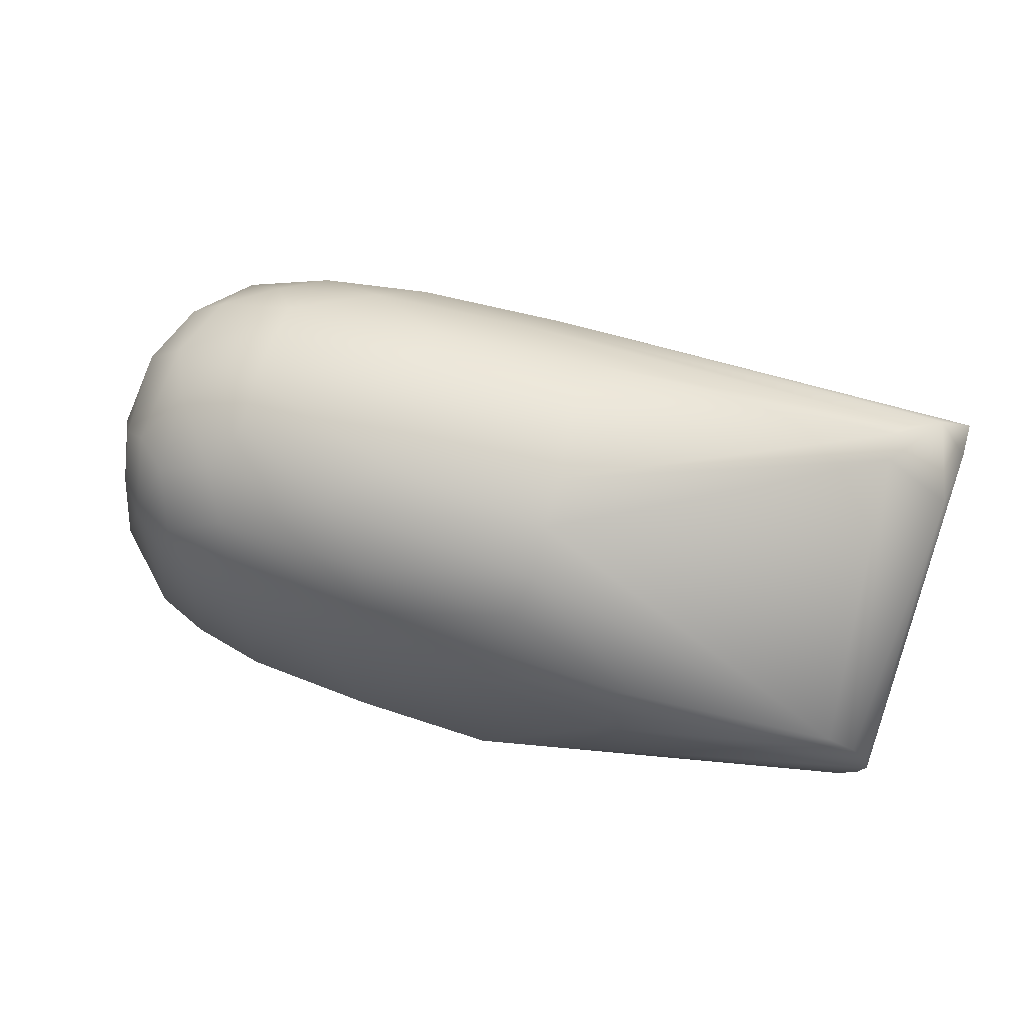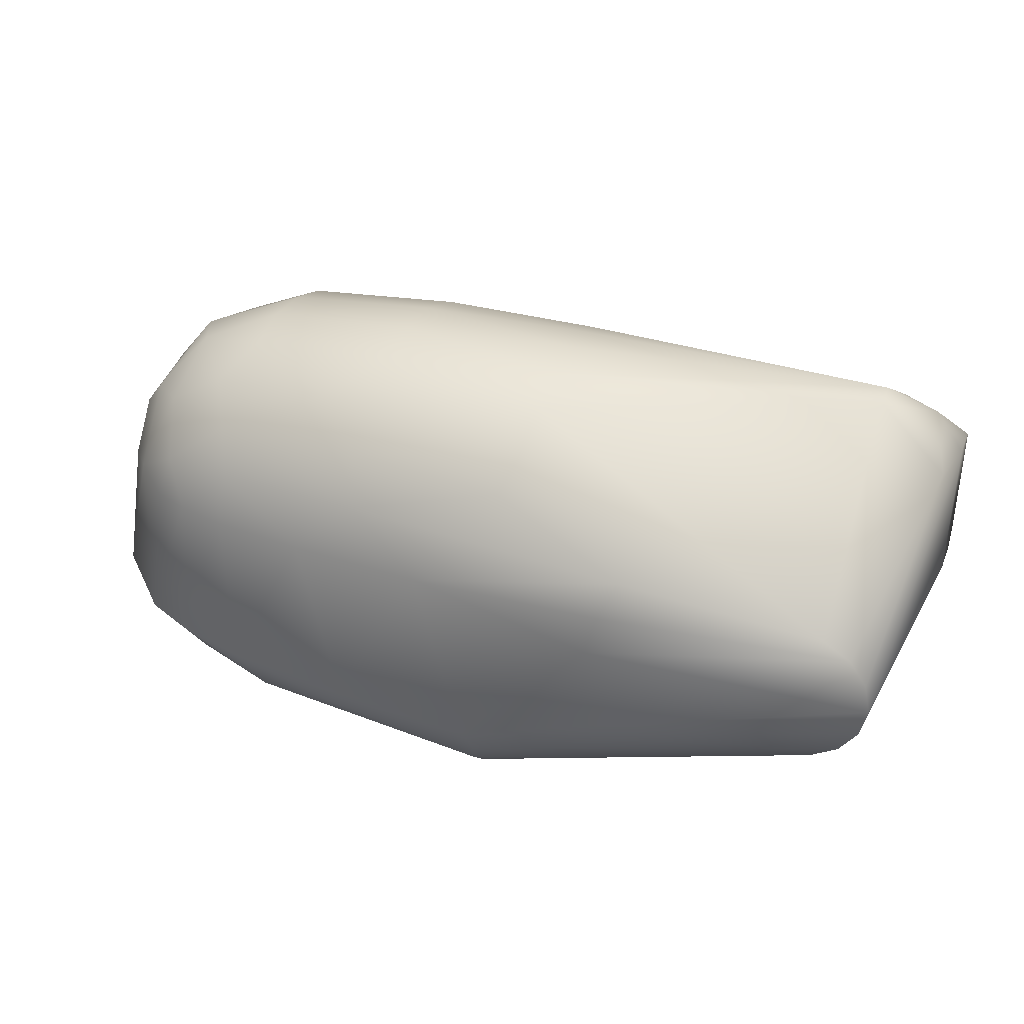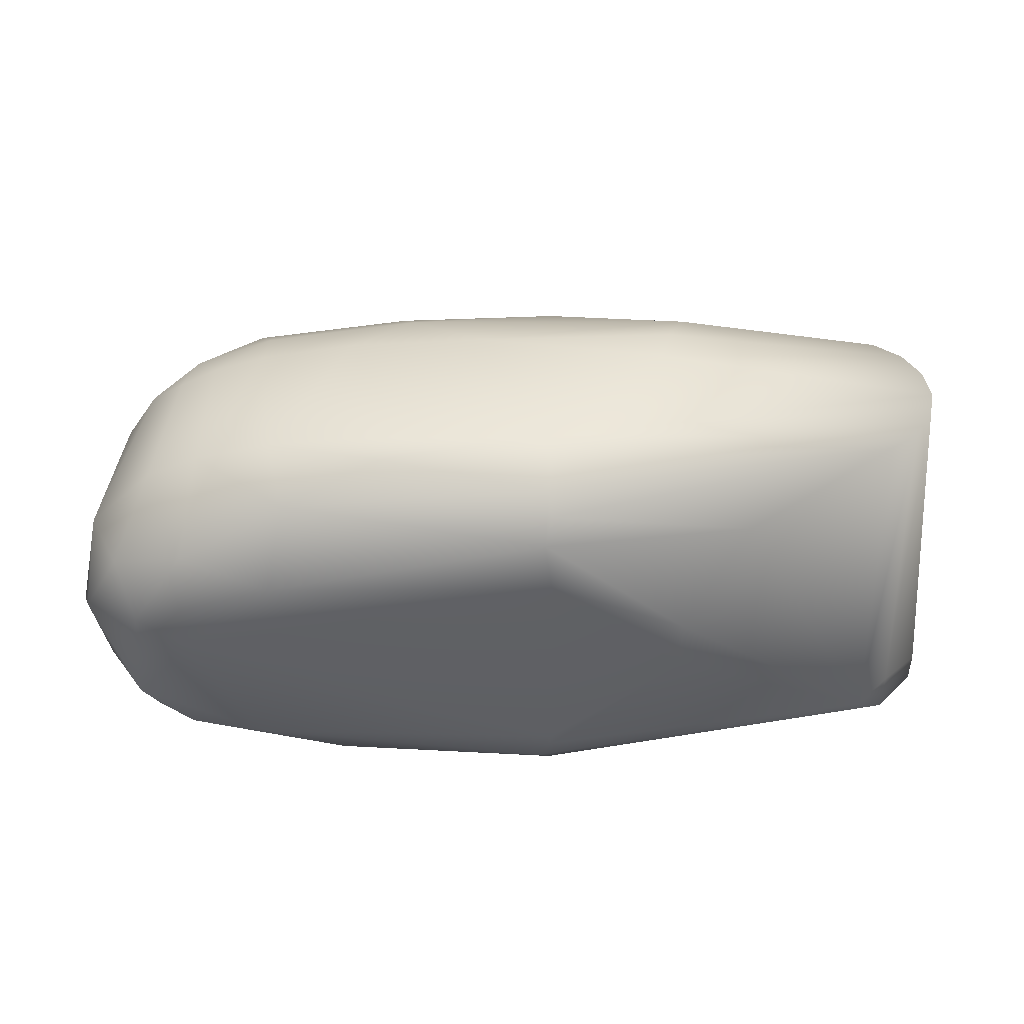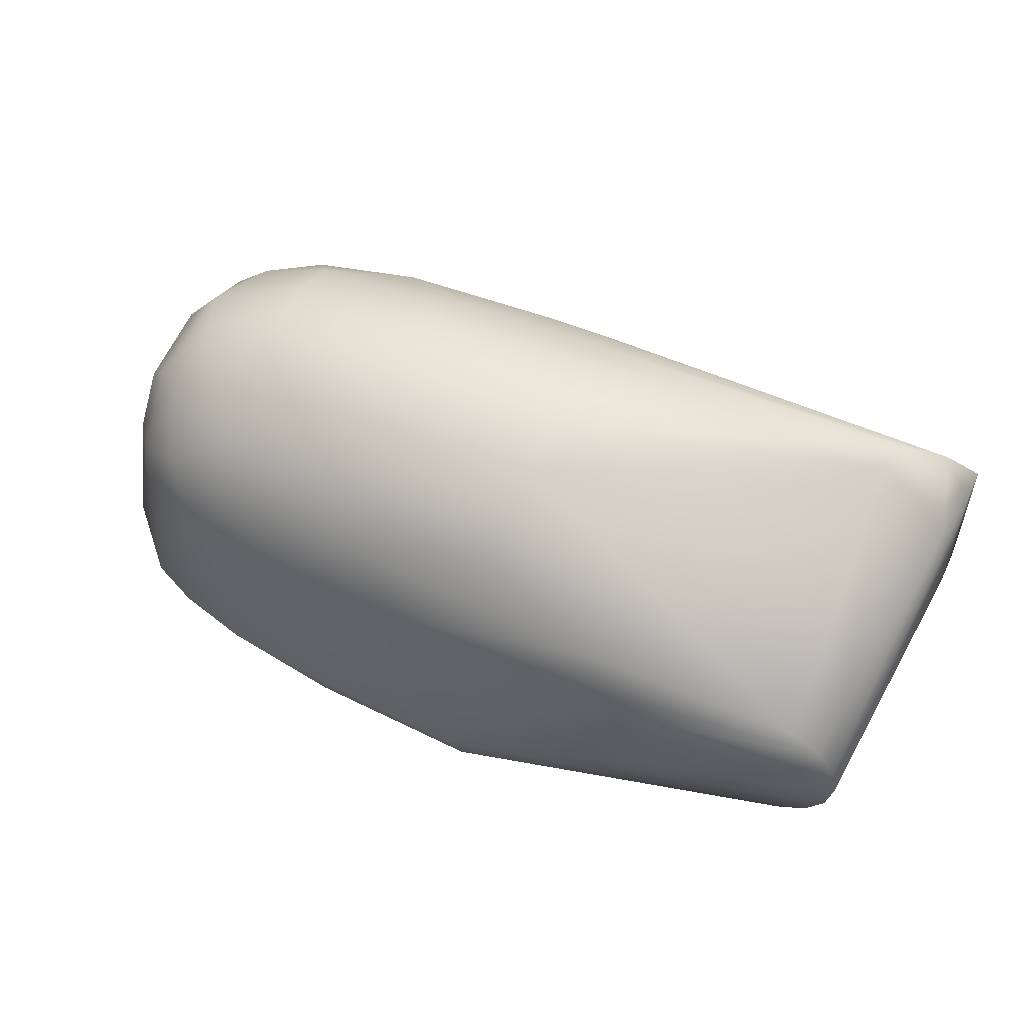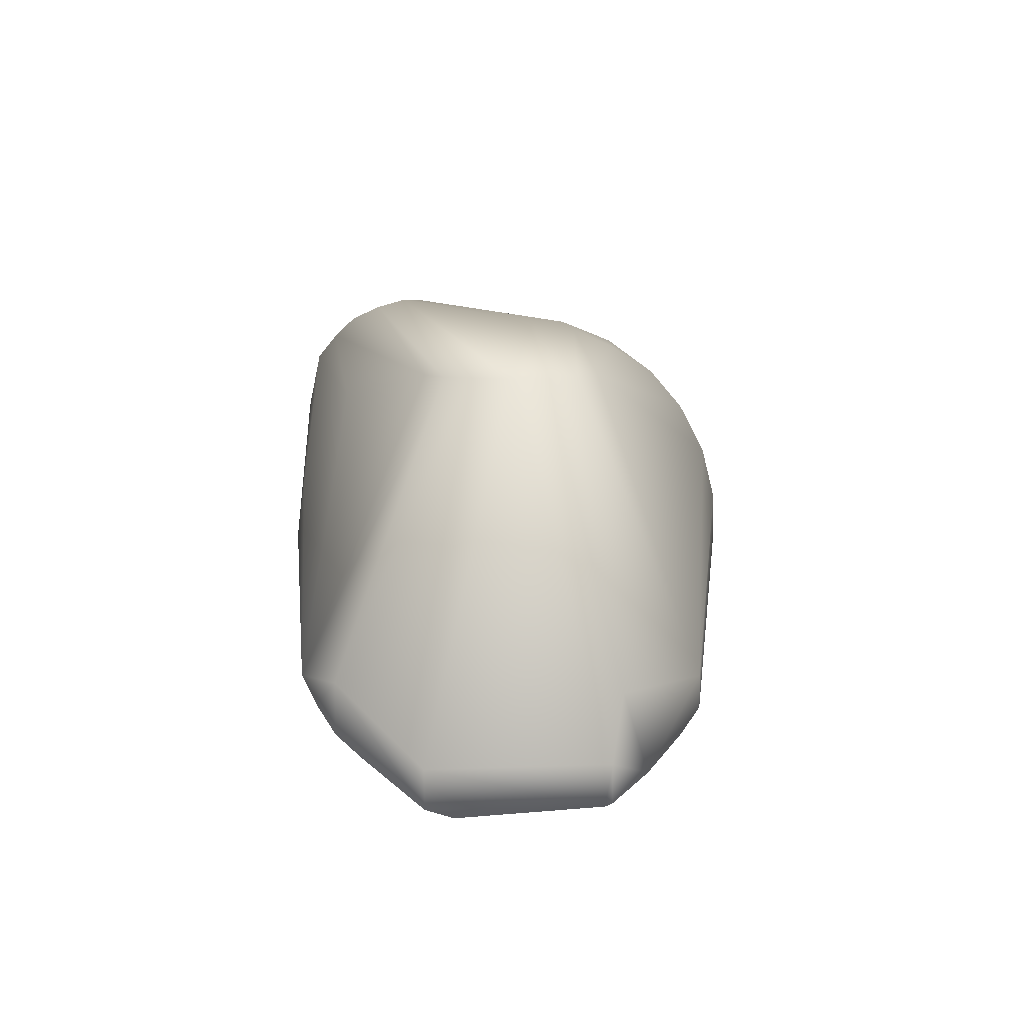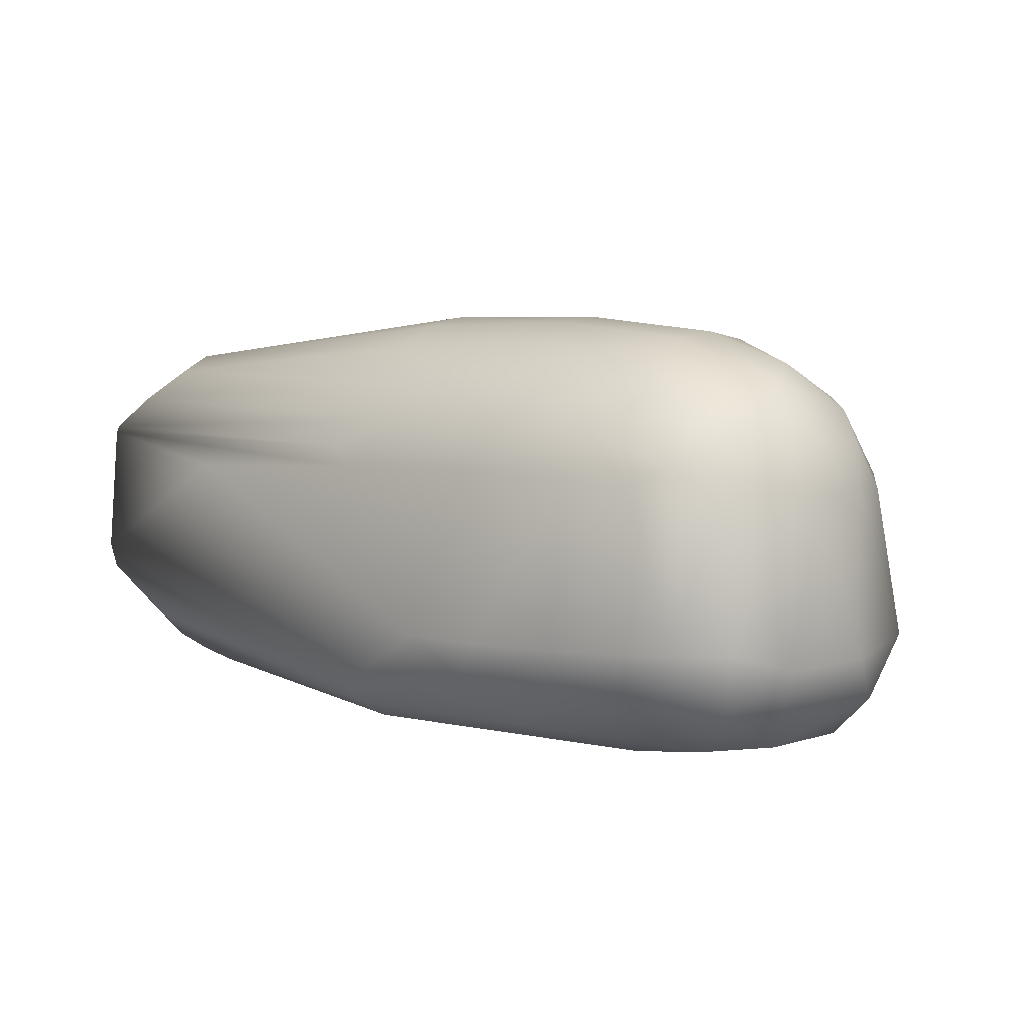
<metadata>
{"format":"obj","ext":"obj","renderer":"f3d","projection":"perspective","resolution":1024,"background":"white","views":[{"elev":70.9,"azim":15.7,"up":"+Y"},{"elev":38.0,"azim":20.8,"up":"+Y"},{"elev":-42.7,"azim":0.6,"up":"+Y"},{"elev":54.6,"azim":25.1,"up":"+Y"},{"elev":7.6,"azim":90.2,"up":"+Z"},{"elev":4.2,"azim":-136.9,"up":"+Y"}]}
</metadata>
<code>
v 0.00231 0.000957 0.0053
v 0.0025 -0 0.0053
v 0.001768 0.001768 0.0053
v -0.0055 -0.006291 0.001635
v -0.01549 -0.003256 -0.006835
v -0.0055 -0.0065 6.1e-05
v 0.001768 -0.001768 0.0053
v 0.00231 -0.000957 0.0053
v -0.005966 0.000641 0.006472
v -0.01308 -0.003234 -0.006954
v 0.000938 -0.005328 -0.003723
v 0.0015 -0.004076 -0.005063
v -0.01817 0.00155 -0.005806
v -0.02446 -0.003553 -3.3e-05
v -0.009593 -0.005083 0.006451
v -0.0035 -0.004784 0.0044
v 0.000957 -0.00231 0.0053
v -0.02065 -0.005624 0.004153
v -0.02374 0.001387 0.000875
v -0.009177 0.006477 -0.000713
v 0.000924 0.002313 0.005318
v 0.0005 -0.005766 -0.003
v -0.009537 -0.005109 -0.006399
v -0.02012 0.001414 -0.005276
v -0.02104 -0.006277 -0.002997
v -0.01456 -0.004027 0.006706
v -0.0095 -0.004286 0.006816
v -0.00979 -0.003498 0.00704
v -0.0095 -0.005653 0.005907
v -0.01855 0.001492 0.005725
v -0.01895 0.005668 0.001528
v -0.01976 0.004865 0.002787
v -0.02323 0.002492 0.001599
v -0.005701 0.001871 0.006225
v -0.005196 0.003 0.005766
v -0.01387 0.003291 0.005558
v -0.009394 0.004454 0.004764
v -0.0025 0.0015 -0.006325
v -0.01458 0.001652 -0.006168
v -0.009592 0.001685 -0.006298
v -0.02112 0.002022 -0.004698
v -0.0224 0.003031 -0.002817
v -0.02132 0.003903 -0.00299
v -0.022 0.004415 -0.000846
v -0.02244 0.00355 0.002022
v -0.02127 0.004902 0.000743
v -0.01426 0.006408 8e-06
v -0.0143 0.006193 -0.001651
v -0.0092 0.006146 -0.002161
v -0.01972 0.003978 -0.003977
v -0.01852 0.002956 -0.005135
v -0.0202 -0.003197 -0.005975
v -0.02218 -0.006267 0.002069
v -0.02234 0.001063 -0.003968
v -0.02319 0.001215 -0.002743
v -0.02256 -0.006137 -0.001573
v -0.0214 0.003866 0.002979
v -0.02012 0.0014 0.00528
v -0.02087 0.002602 0.004466
v -0.0232 0.001137 0.002749
v -0.01797 -0.003236 0.006556
v -0.01897 0.004095 0.00421
v -0.01852 0.002942 0.005142
v -0.009059 0.006098 0.002293
v -0.01647 0.004411 -0.004431
v -0.01525 0.003167 -0.005507
v -0.01163 0.004596 -0.004584
v -0.02171 -0.003188 -0.005276
v -0.02397 -0.004897 0.001235
v -0.02327 0.002793 -0.000995
v -0.02371 0.001104 -0.001167
v -0.01898 0.005879 6e-06
v -0.01895 0.005671 -0.001513
v -0.01892 0.005116 -0.002919
v -0.01409 0.005562 -0.003201
v -0.02018 -0.003199 0.005985
v -0.009553 -0.005743 -0.005841
v -0.009847 -0.006296 -0.004983
v -0.0095 -0.0065 0.0037
v -0.01479 -0.004454 -0.006516
v -0.02281 -0.004949 0.003276
v -0.02305 -0.003197 -0.004091
v -0.02172 -0.003241 0.005279
v -0.02126 0.001264 0.004766
v -0.0223 0.001582 0.003889
v -0.02369 -0.003212 0.003262
v -0.01569 0.00163 0.006098
v -0.009699 -0.006205 0.00524
v -0.01801 -0.006452 0.003641
v -0.01576 0.005489 0.003191
v -0.0144 0.006182 0.001667
v -0.01426 0.004527 0.004539
v -0.009445 0.004301 -0.004874
v 0.00096 0.004654 -0.004549
v -0.009278 0.005499 -0.003504
v -0.01745 -0.005015 0.005754
v -0.0095 -0.006474 -0.004109
v -0.01159 0.001655 0.006277
v -0.01405 -0.003191 0.006932
v -0.009077 0.005374 0.003678
v -0.008891 0.002312 -0.006076
v -0.01827 -0.00325 -0.006497
v -0.02236 -0.005076 -0.003652
v -0.02398 -0.003669 -0.002654
v -0.01081 0.003215 -0.005653
v -0.01937 -0.004749 -0.005391
v -0.01638 -0.005795 -0.005122
v 0.003 -0.0023 -0.005
v 0.0015 -0.004766 -0.003
v 0.0015 -0.004766 -0.00442
v 0.002003 0.003697 -0.005346
v 0.003 0.0027 -0.00485
v 0.003 0.0027 -0.005913
v 0.0027 0.003 -0.003
v 0.003 0.0025 -0.006
v 0.003 -0.0015 -0.006325
v 0.003004 -0.002281 -0.006093
v 0.0005 0.0052 -0.0039
v -0.009066 0.006461 0.000809
v 0.0005 0.0052 -0.003
v -0.02065 -0.0065 0.001081
v -0.0095 -0.0065 -0.0037
v -0.01883 -0.006499 -0.003266
f 3 114 120
f 17 16 22
f 22 7 17
f 22 109 7
f 112 2 108
f 21 3 120
f 120 64 21
f 38 116 10
f 38 10 40
f 110 12 117
f 11 77 110
f 109 11 110
f 22 11 109
f 111 120 114
f 8 2 28
f 108 2 8
f 8 109 108
f 109 8 7
f 9 28 2
f 1 3 9
f 1 9 2
f 1 114 3
f 1 112 114
f 1 2 112
f 34 9 3
f 34 3 21
f 34 21 35
f 10 5 39
f 116 38 115
f 23 117 12
f 122 6 79
f 4 22 16
f 4 16 88
f 22 4 6
f 4 79 6
f 88 79 4
f 69 104 56
f 27 17 7
f 27 15 17
f 62 32 57
f 28 9 98
f 10 39 40
f 40 115 38
f 117 23 116
f 23 10 116
f 74 44 73
f 97 22 6
f 97 6 122
f 121 79 89
f 39 5 13
f 13 51 66
f 25 107 123
f 69 53 81
f 53 18 81
f 18 83 81
f 14 69 86
f 28 27 7
f 28 7 8
f 27 26 15
f 26 96 15
f 86 69 81
f 119 64 120
f 100 64 90
f 34 98 9
f 66 40 39
f 55 104 71
f 70 42 55
f 70 55 71
f 70 19 33
f 44 74 43
f 91 72 31
f 10 80 5
f 80 10 23
f 41 50 51
f 65 74 75
f 50 43 74
f 11 78 77
f 78 11 22
f 77 12 110
f 77 23 12
f 77 78 107
f 102 52 13
f 102 13 5
f 24 68 41
f 52 24 13
f 24 51 13
f 51 24 41
f 103 106 25
f 76 30 58
f 19 86 60
f 14 86 19
f 29 88 16
f 29 16 17
f 29 17 15
f 46 57 32
f 31 46 32
f 45 85 57
f 47 119 20
f 47 91 119
f 48 47 20
f 63 87 36
f 35 98 34
f 36 98 35
f 37 100 92
f 35 21 100
f 100 21 64
f 100 37 35
f 105 111 113
f 54 42 41
f 55 42 54
f 14 71 104
f 47 72 91
f 66 51 65
f 41 42 43
f 43 50 41
f 22 97 78
f 78 123 107
f 79 88 89
f 68 106 103
f 102 106 52
f 102 5 80
f 52 106 68
f 24 52 68
f 53 56 121
f 123 121 56
f 123 56 25
f 103 25 56
f 69 56 53
f 30 61 87
f 30 87 63
f 61 30 76
f 96 61 76
f 26 61 96
f 27 28 26
f 99 26 28
f 28 98 99
f 15 88 29
f 15 96 88
f 89 18 53
f 53 121 89
f 63 62 59
f 63 59 58
f 58 30 63
f 90 91 31
f 90 32 62
f 32 90 31
f 46 31 72
f 72 73 44
f 44 46 72
f 33 19 60
f 85 33 60
f 45 33 85
f 36 35 37
f 92 36 37
f 39 13 66
f 101 115 40
f 54 68 82
f 68 103 82
f 68 54 41
f 70 44 42
f 43 42 44
f 45 70 33
f 45 44 70
f 44 45 46
f 45 57 46
f 48 20 49
f 111 118 120
f 118 111 94
f 49 20 118
f 49 118 95
f 49 75 48
f 51 50 65
f 50 74 65
f 105 93 111
f 80 23 77
f 106 107 25
f 104 55 82
f 82 55 54
f 104 103 56
f 59 84 58
f 57 85 59
f 59 62 57
f 83 76 58
f 84 83 58
f 83 18 76
f 59 85 84
f 85 60 86
f 99 61 26
f 99 87 61
f 62 92 90
f 63 36 62
f 62 36 92
f 119 91 64
f 65 67 66
f 67 75 95
f 67 65 75
f 113 115 101
f 105 40 66
f 105 101 40
f 67 93 105
f 67 105 66
f 104 69 14
f 71 19 70
f 19 71 14
f 73 72 48
f 72 47 48
f 74 48 75
f 48 74 73
f 93 94 111
f 76 18 96
f 123 97 122
f 80 77 107
f 82 103 104
f 85 83 84
f 83 85 86
f 86 81 83
f 90 64 91
f 92 100 90
f 101 105 113
f 67 94 93
f 75 49 95
f 80 106 102
f 98 36 87
f 87 99 98
f 94 95 118
f 94 67 95
f 97 123 78
f 107 106 80
f 96 18 89
f 89 88 96
f 117 109 110
f 109 117 108
f 111 112 113
f 111 114 112
f 115 112 108
f 115 113 112
f 117 115 108
f 115 117 116
f 118 20 119
f 118 119 120
f 79 121 122
f 121 123 122

</code>
